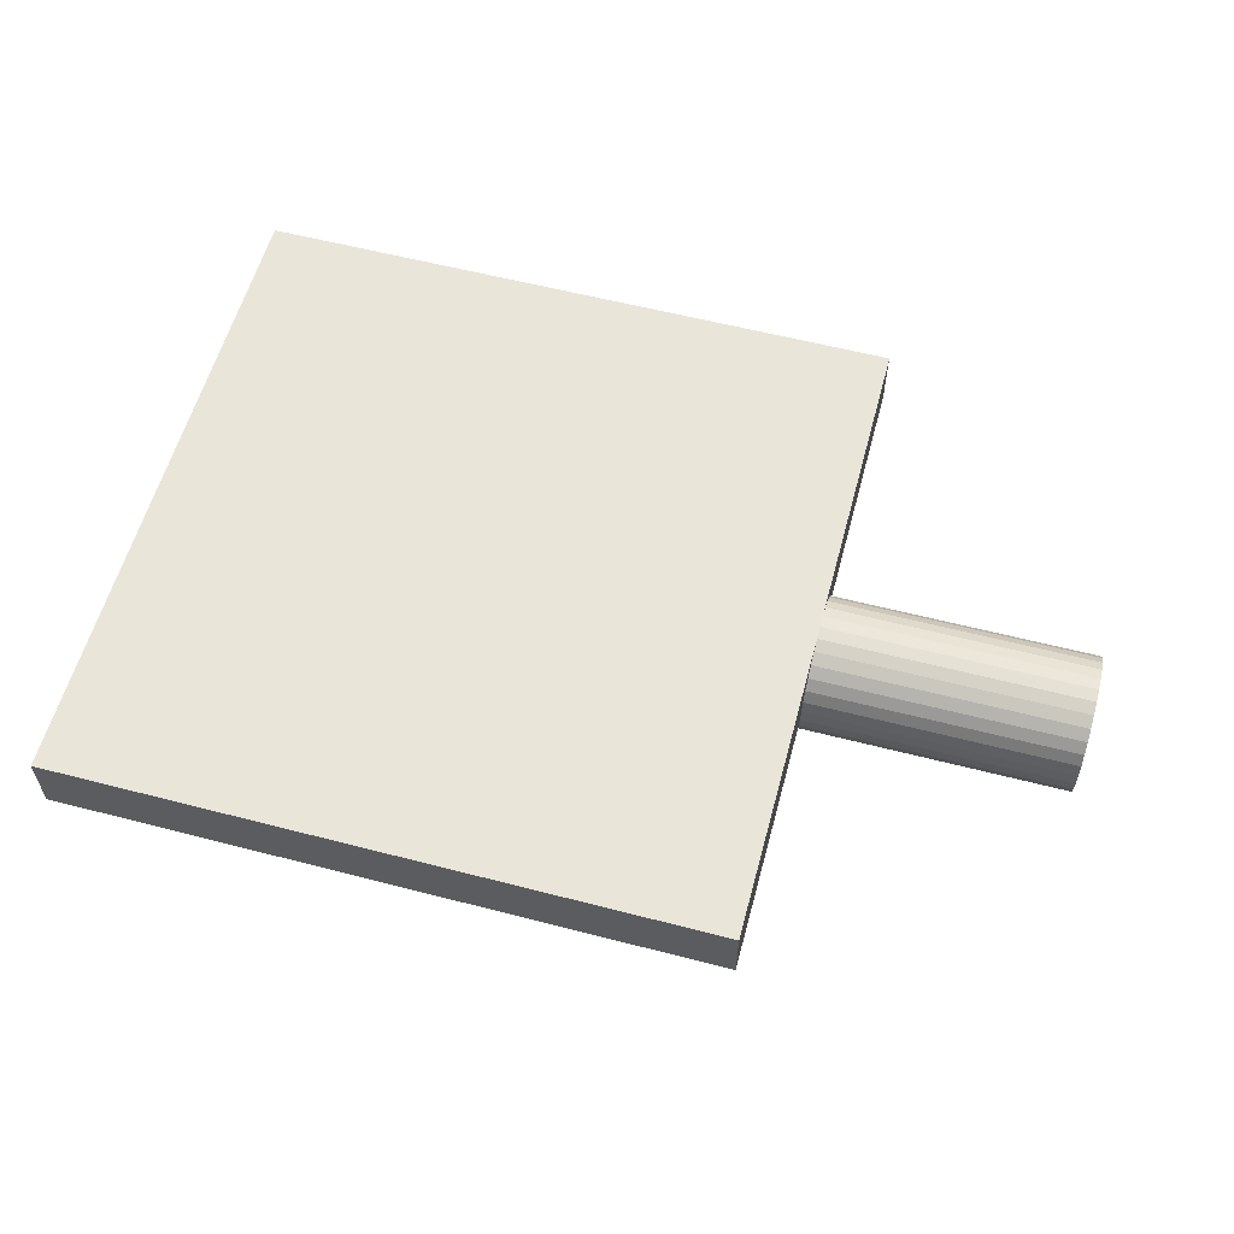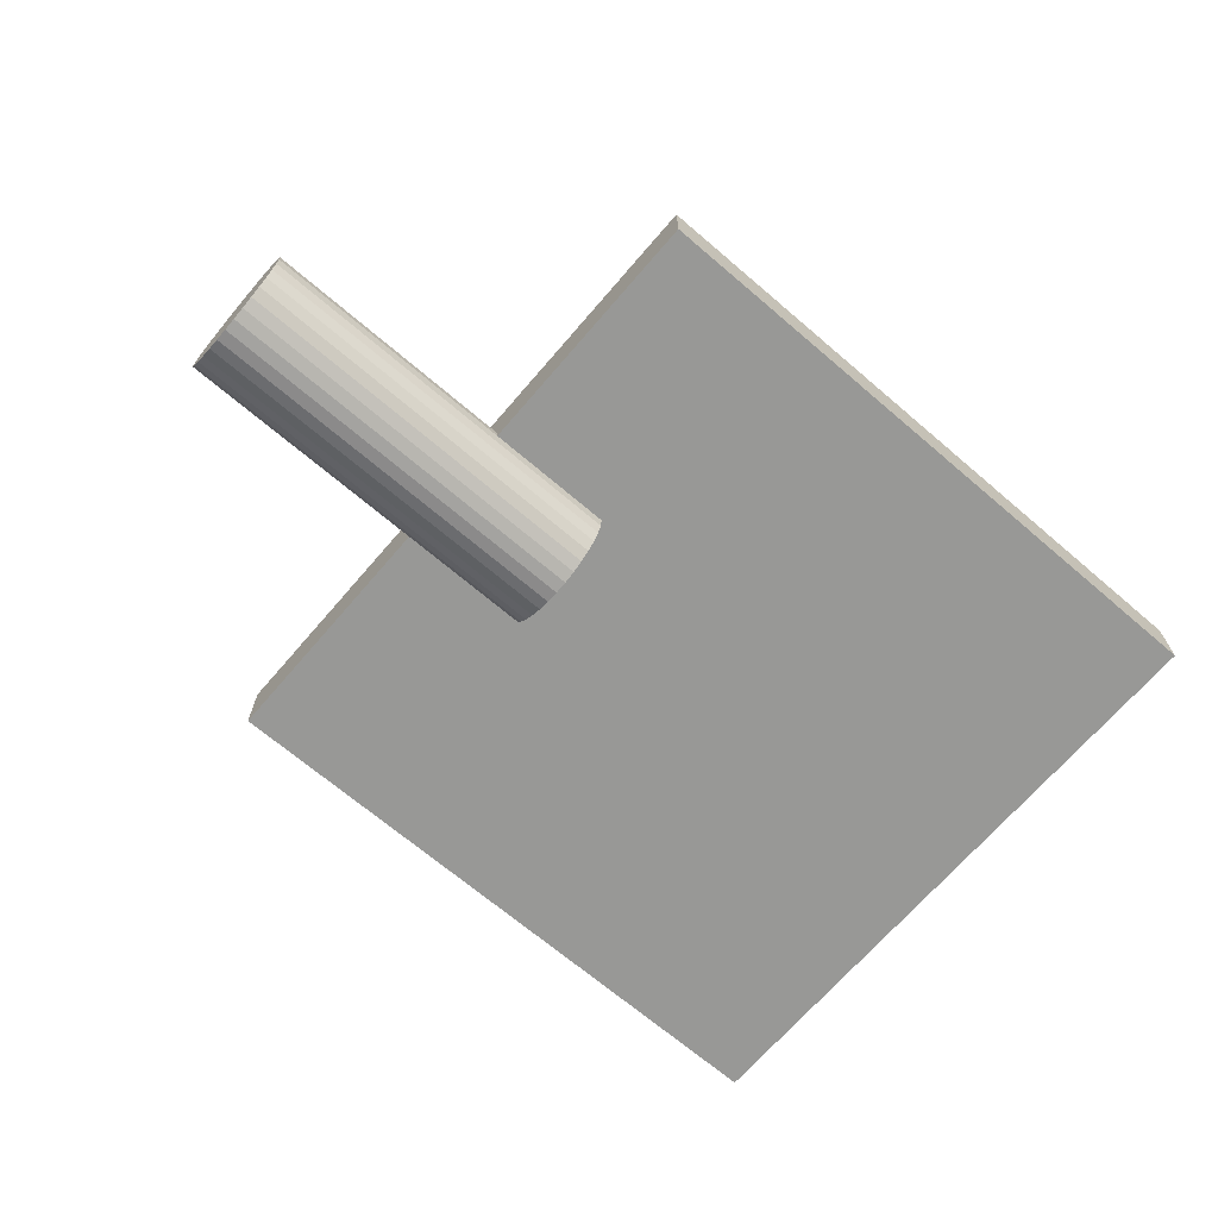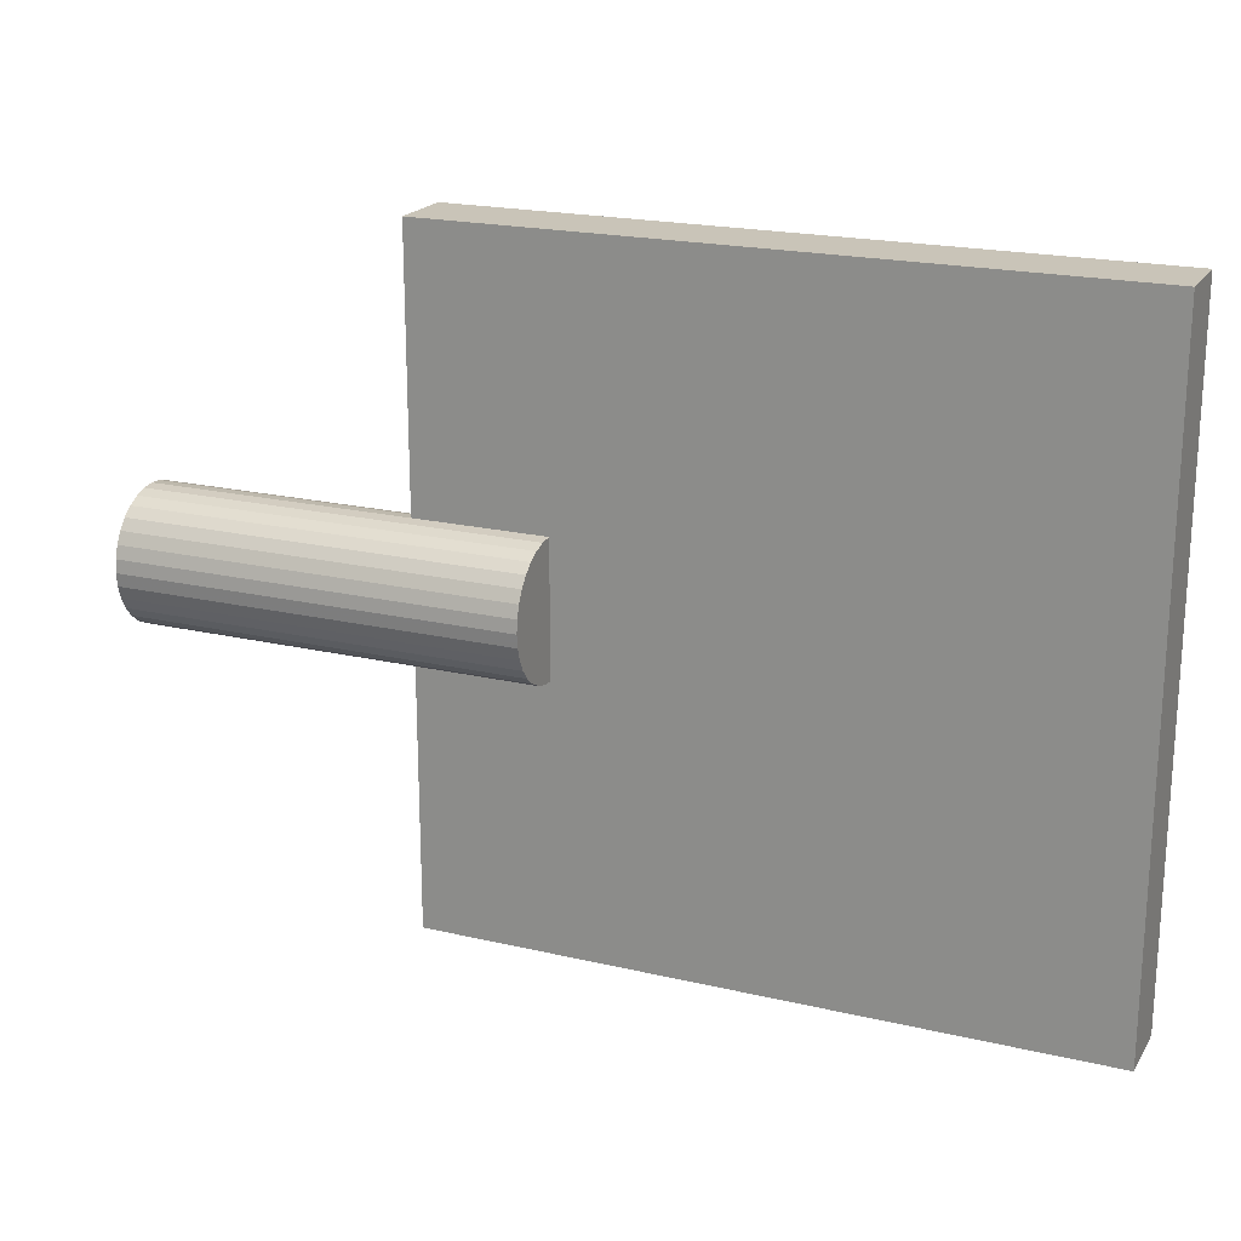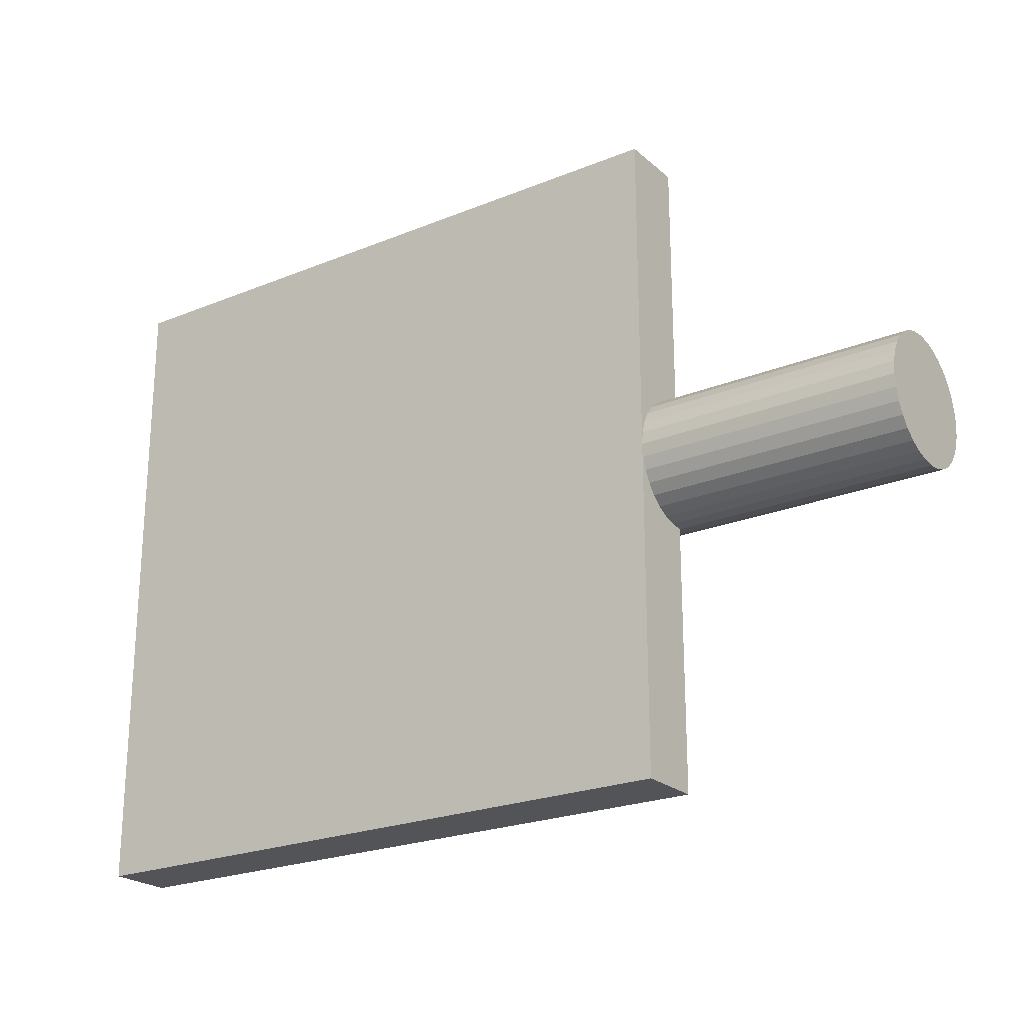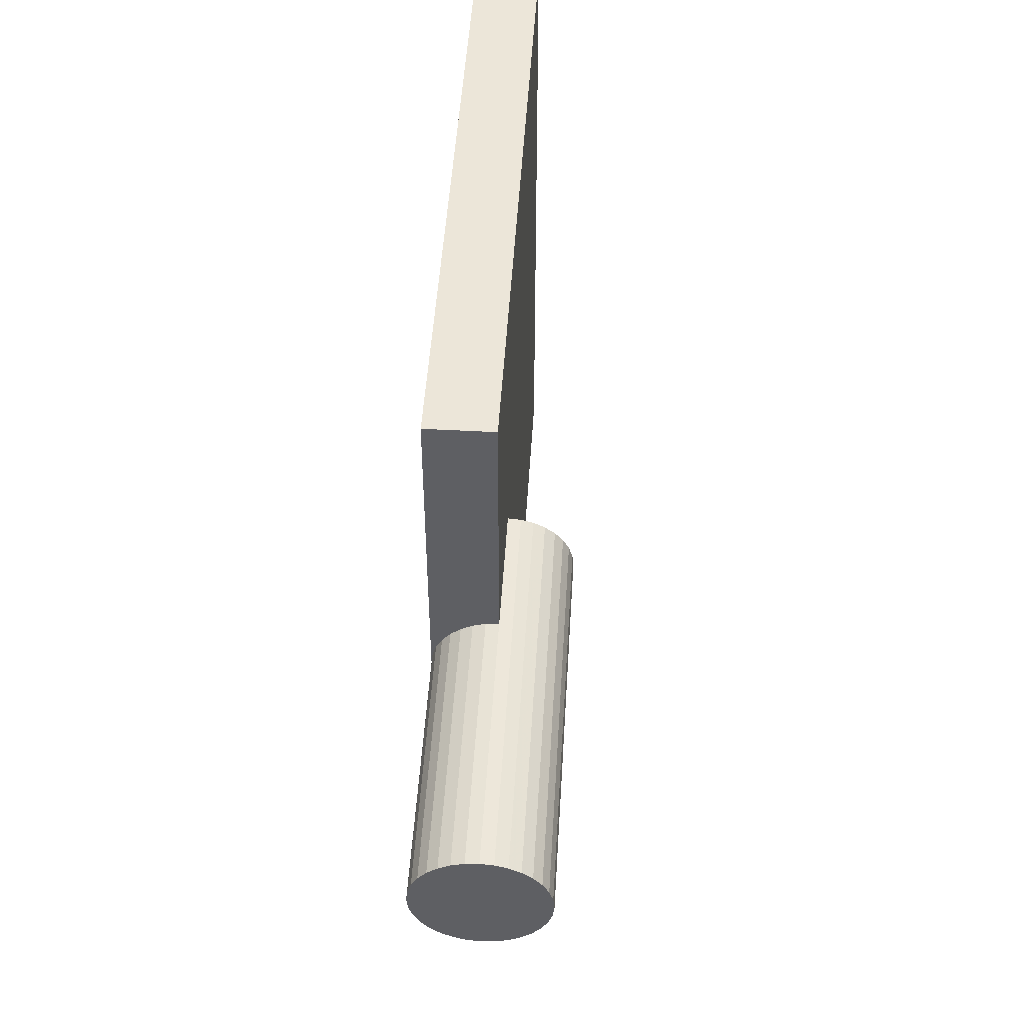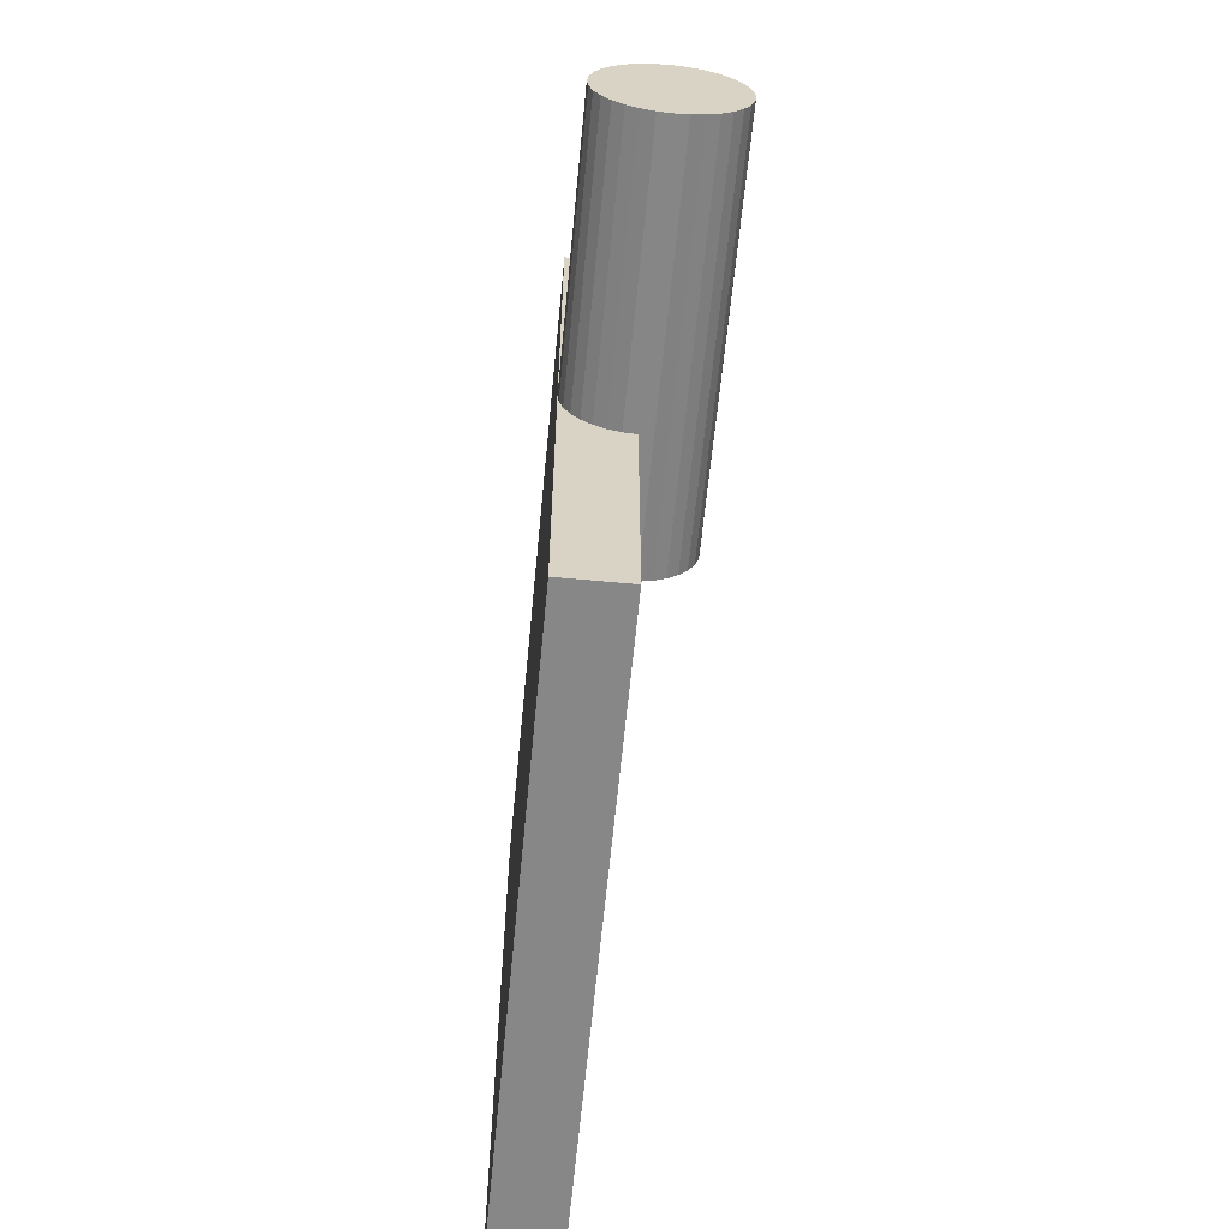
<metadata>
{"format":"obj","ext":"obj","renderer":"f3d","projection":"perspective","resolution":1024,"background":"white","views":[{"elev":58.4,"azim":15.0,"up":"+Z"},{"elev":-68.4,"azim":139.4,"up":"+Z"},{"elev":20.2,"azim":-156.7,"up":"+Y"},{"elev":-22.9,"azim":34.9,"up":"+Y"},{"elev":48.9,"azim":93.5,"up":"+Y"},{"elev":-62.3,"azim":84.5,"up":"+Y"}]}
</metadata>
<code>
v -0.25 -0.25 0
v -0.25 -0.25 0.05
v -0.25 0.25 0
v -0.25 0.25 0.05
v 0.25 -0.25 0
v 0.25 -0.25 0.05
v 0.25 0.25 0
v 0.25 0.25 0.05
v 0.15 0 0
v 0.15 0.05 0
v 0.45 0.05 0
v 0.45 0 0
v 0.15 0.04904 0.009755
v 0.45 0.04904 0.009755
v 0.15 0.04619 0.01913
v 0.45 0.04619 0.01913
v 0.15 0.04157 0.02778
v 0.45 0.04157 0.02778
v 0.15 0.03536 0.03536
v 0.45 0.03536 0.03536
v 0.15 0.02778 0.04157
v 0.45 0.02778 0.04157
v 0.15 0.01913 0.04619
v 0.45 0.01913 0.04619
v 0.15 0.009755 0.04904
v 0.45 0.009755 0.04904
v 0.15 0 0.05
v 0.45 0 0.05
v 0.15 -0.009755 0.04904
v 0.45 -0.009755 0.04904
v 0.15 -0.01913 0.04619
v 0.45 -0.01913 0.04619
v 0.15 -0.02778 0.04157
v 0.45 -0.02778 0.04157
v 0.15 -0.03536 0.03536
v 0.45 -0.03536 0.03536
v 0.15 -0.04157 0.02778
v 0.45 -0.04157 0.02778
v 0.15 -0.04619 0.01913
v 0.45 -0.04619 0.01913
v 0.15 -0.04904 0.009755
v 0.45 -0.04904 0.009755
v 0.15 -0.05 0
v 0.45 -0.05 0
v 0.15 -0.04904 -0.009755
v 0.45 -0.04904 -0.009755
v 0.15 -0.04619 -0.01913
v 0.45 -0.04619 -0.01913
v 0.15 -0.04157 -0.02778
v 0.45 -0.04157 -0.02778
v 0.15 -0.03536 -0.03536
v 0.45 -0.03536 -0.03536
v 0.15 -0.02778 -0.04157
v 0.45 -0.02778 -0.04157
v 0.15 -0.01913 -0.04619
v 0.45 -0.01913 -0.04619
v 0.15 -0.009755 -0.04904
v 0.45 -0.009755 -0.04904
v 0.15 -0 -0.05
v 0.45 -0 -0.05
v 0.15 0.009755 -0.04904
v 0.45 0.009755 -0.04904
v 0.15 0.01913 -0.04619
v 0.45 0.01913 -0.04619
v 0.15 0.02778 -0.04157
v 0.45 0.02778 -0.04157
v 0.15 0.03536 -0.03536
v 0.45 0.03536 -0.03536
v 0.15 0.04157 -0.02778
v 0.45 0.04157 -0.02778
v 0.15 0.04619 -0.01913
v 0.45 0.04619 -0.01913
v 0.15 0.04904 -0.009755
v 0.45 0.04904 -0.009755
f 2 4 1
f 5 2 1
f 1 4 3
f 3 5 1
f 2 8 4
f 6 2 5
f 6 8 2
f 4 8 3
f 7 5 3
f 3 8 7
f 7 6 5
f 8 6 7
f 10 9 13
f 10 13 11
f 11 13 14
f 11 14 12
f 13 9 15
f 13 15 14
f 14 15 16
f 14 16 12
f 15 9 17
f 15 17 16
f 16 17 18
f 16 18 12
f 17 9 19
f 17 19 18
f 18 19 20
f 18 20 12
f 19 9 21
f 19 21 20
f 20 21 22
f 20 22 12
f 21 9 23
f 21 23 22
f 22 23 24
f 22 24 12
f 23 9 25
f 23 25 24
f 24 25 26
f 24 26 12
f 25 9 27
f 25 27 26
f 26 27 28
f 26 28 12
f 27 9 29
f 27 29 28
f 28 29 30
f 28 30 12
f 29 9 31
f 29 31 30
f 30 31 32
f 30 32 12
f 31 9 33
f 31 33 32
f 32 33 34
f 32 34 12
f 33 9 35
f 33 35 34
f 34 35 36
f 34 36 12
f 35 9 37
f 35 37 36
f 36 37 38
f 36 38 12
f 37 9 39
f 37 39 38
f 38 39 40
f 38 40 12
f 39 9 41
f 39 41 40
f 40 41 42
f 40 42 12
f 41 9 43
f 41 43 42
f 42 43 44
f 42 44 12
f 43 9 45
f 43 45 44
f 44 45 46
f 44 46 12
f 45 9 47
f 45 47 46
f 46 47 48
f 46 48 12
f 47 9 49
f 47 49 48
f 48 49 50
f 48 50 12
f 49 9 51
f 49 51 50
f 50 51 52
f 50 52 12
f 51 9 53
f 51 53 52
f 52 53 54
f 52 54 12
f 53 9 55
f 53 55 54
f 54 55 56
f 54 56 12
f 55 9 57
f 55 57 56
f 56 57 58
f 56 58 12
f 57 9 59
f 57 59 58
f 58 59 60
f 58 60 12
f 59 9 61
f 59 61 60
f 60 61 62
f 60 62 12
f 61 9 63
f 61 63 62
f 62 63 64
f 62 64 12
f 63 9 65
f 63 65 64
f 64 65 66
f 64 66 12
f 65 9 67
f 65 67 66
f 66 67 68
f 66 68 12
f 67 9 69
f 67 69 68
f 68 69 70
f 68 70 12
f 69 9 71
f 69 71 70
f 70 71 72
f 70 72 12
f 71 9 73
f 71 73 72
f 72 73 74
f 72 74 12
f 73 9 10
f 73 10 74
f 74 10 11
f 74 11 12

</code>
